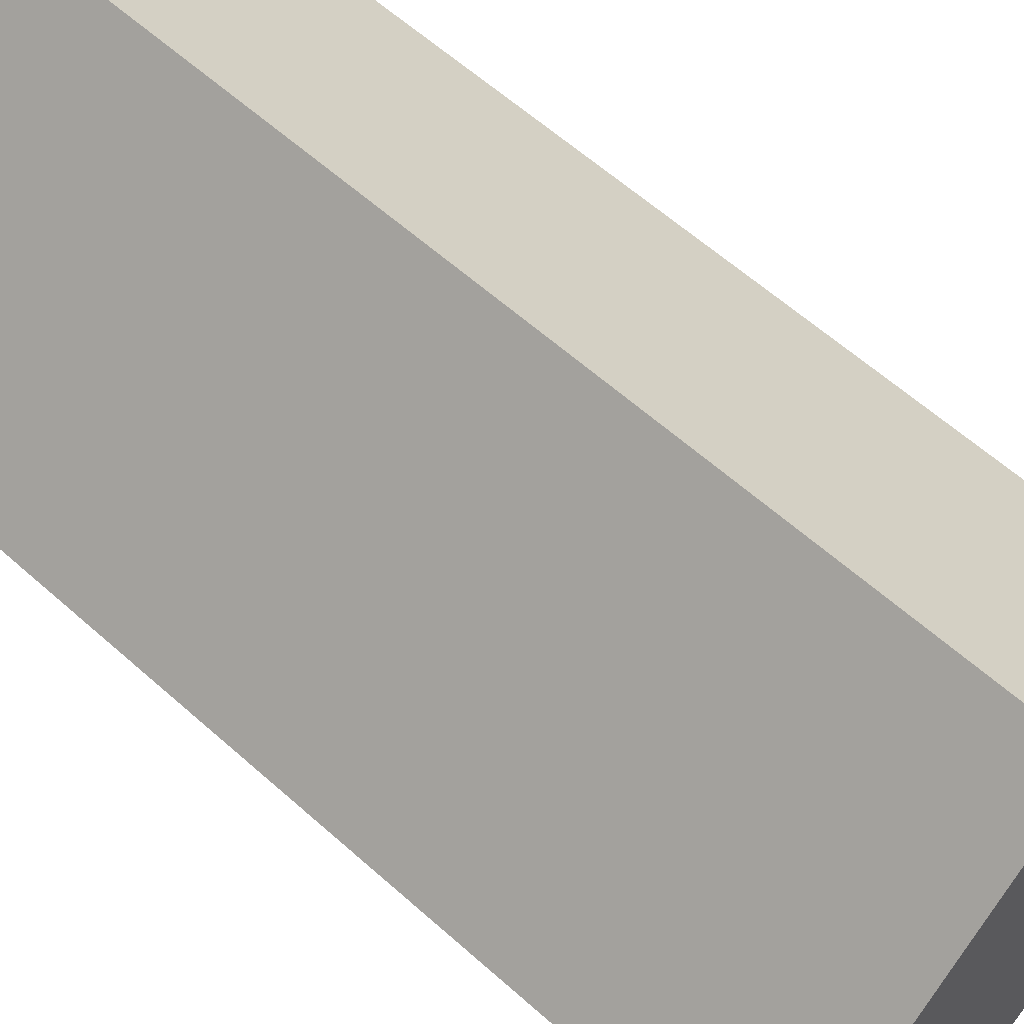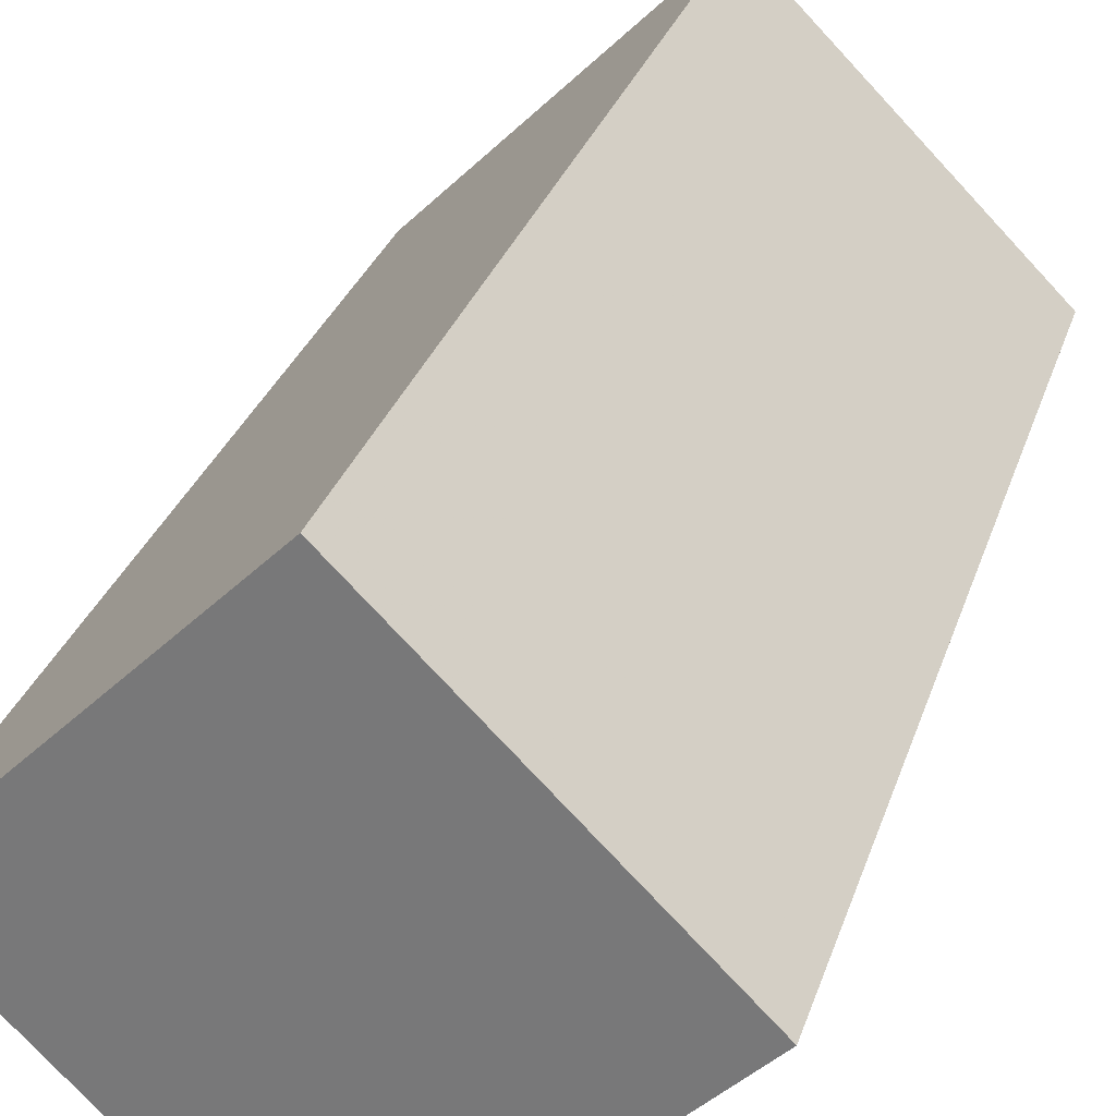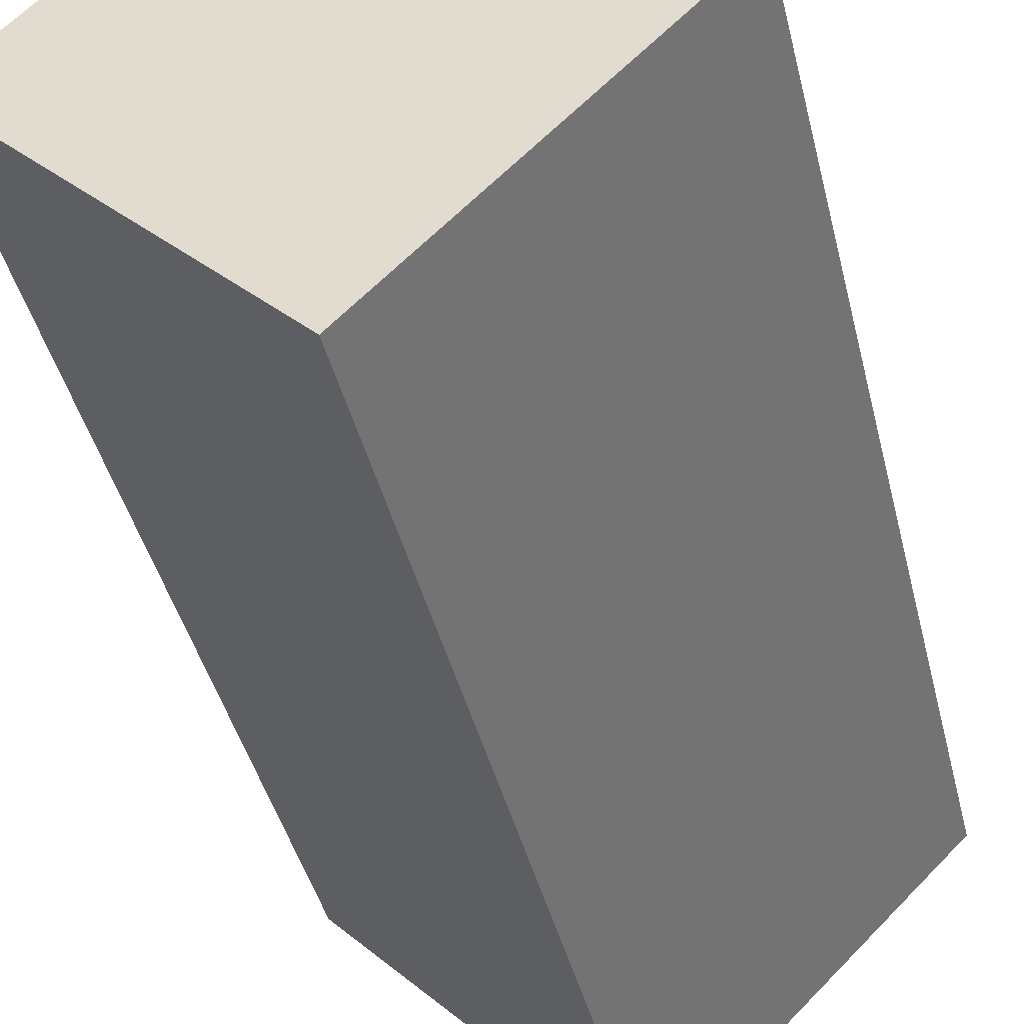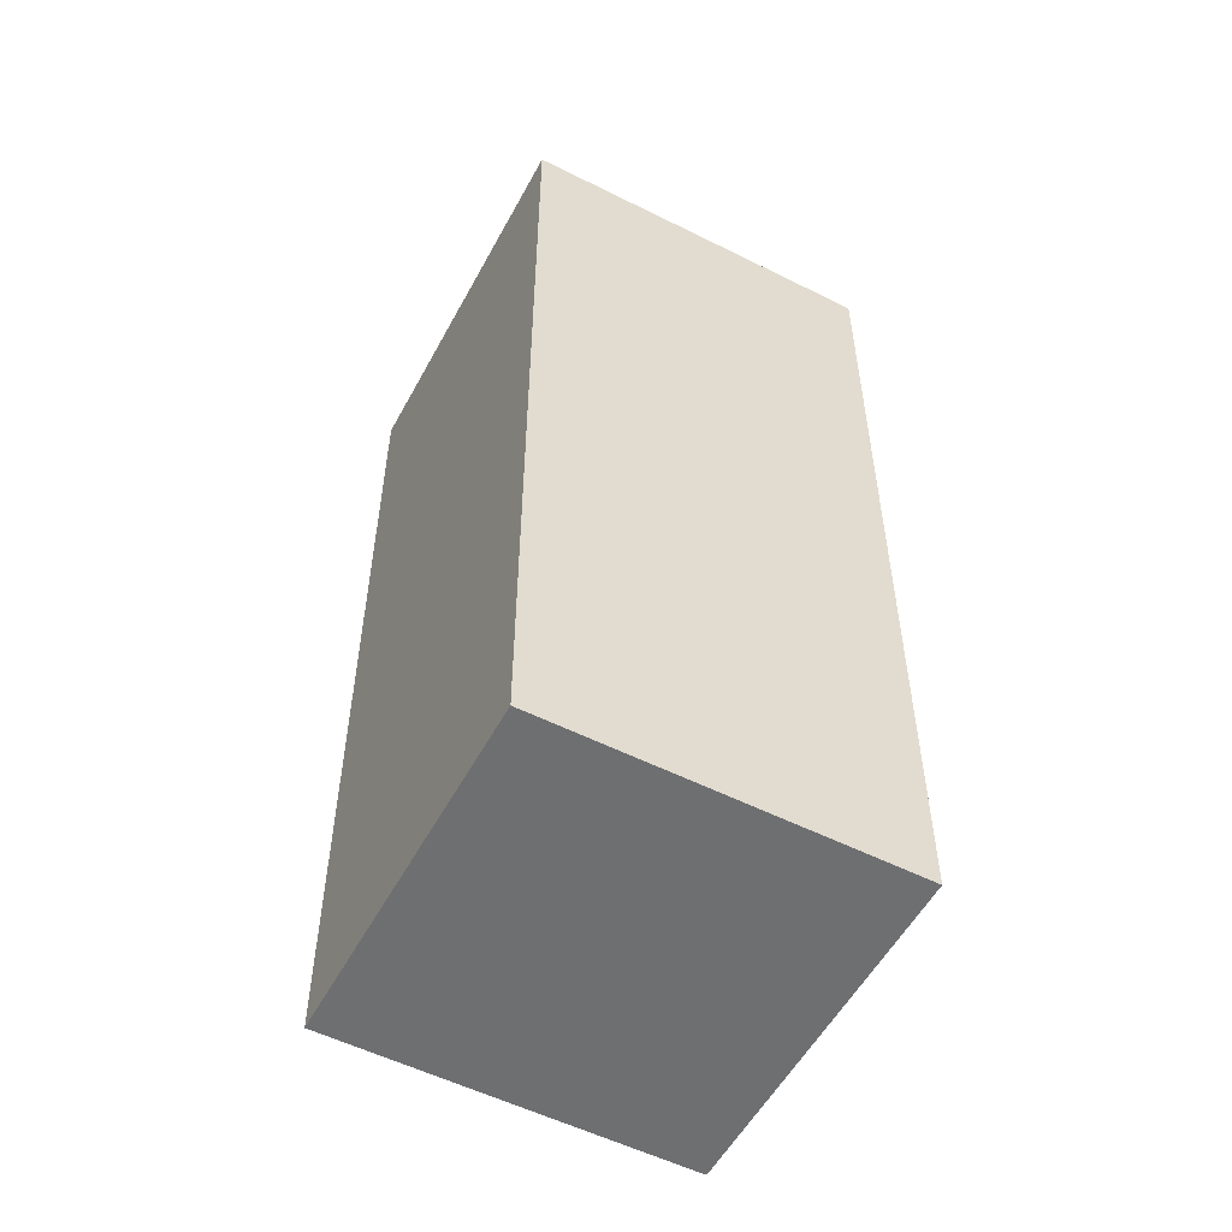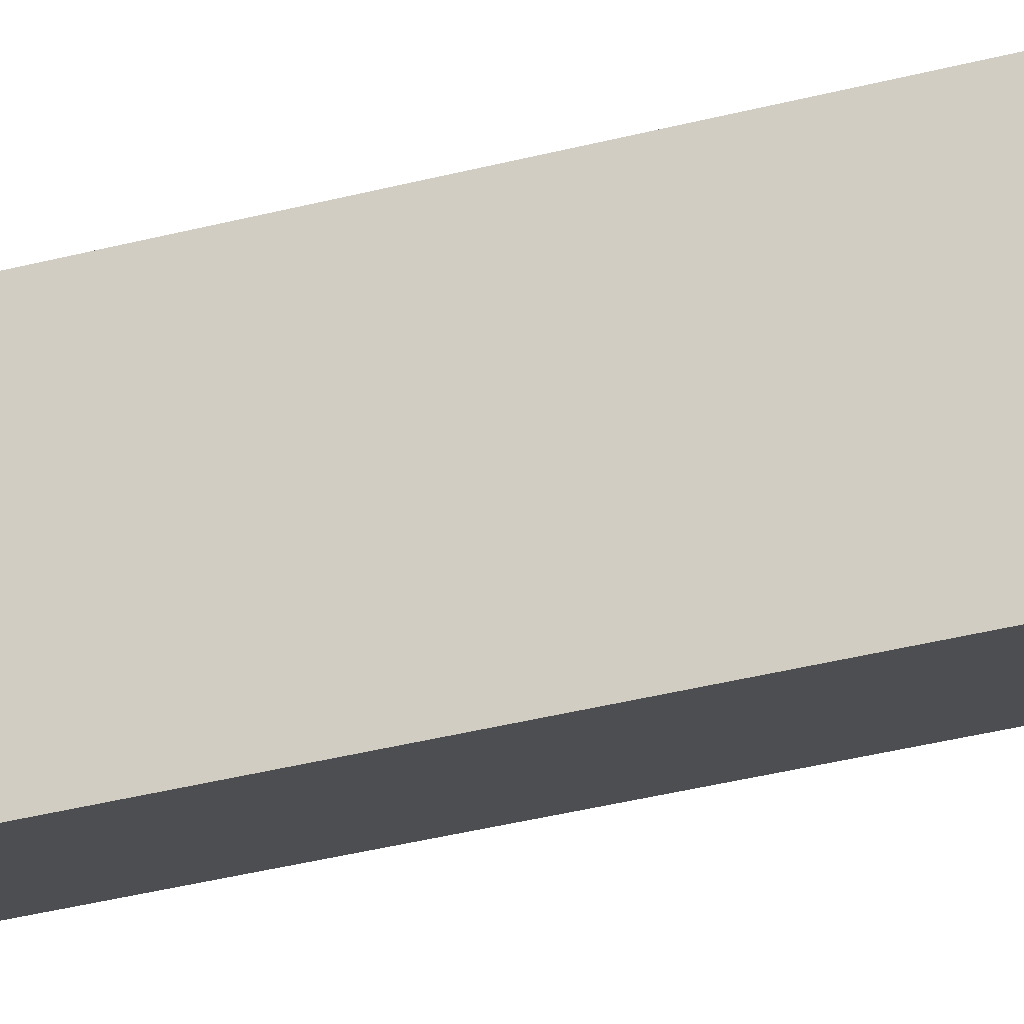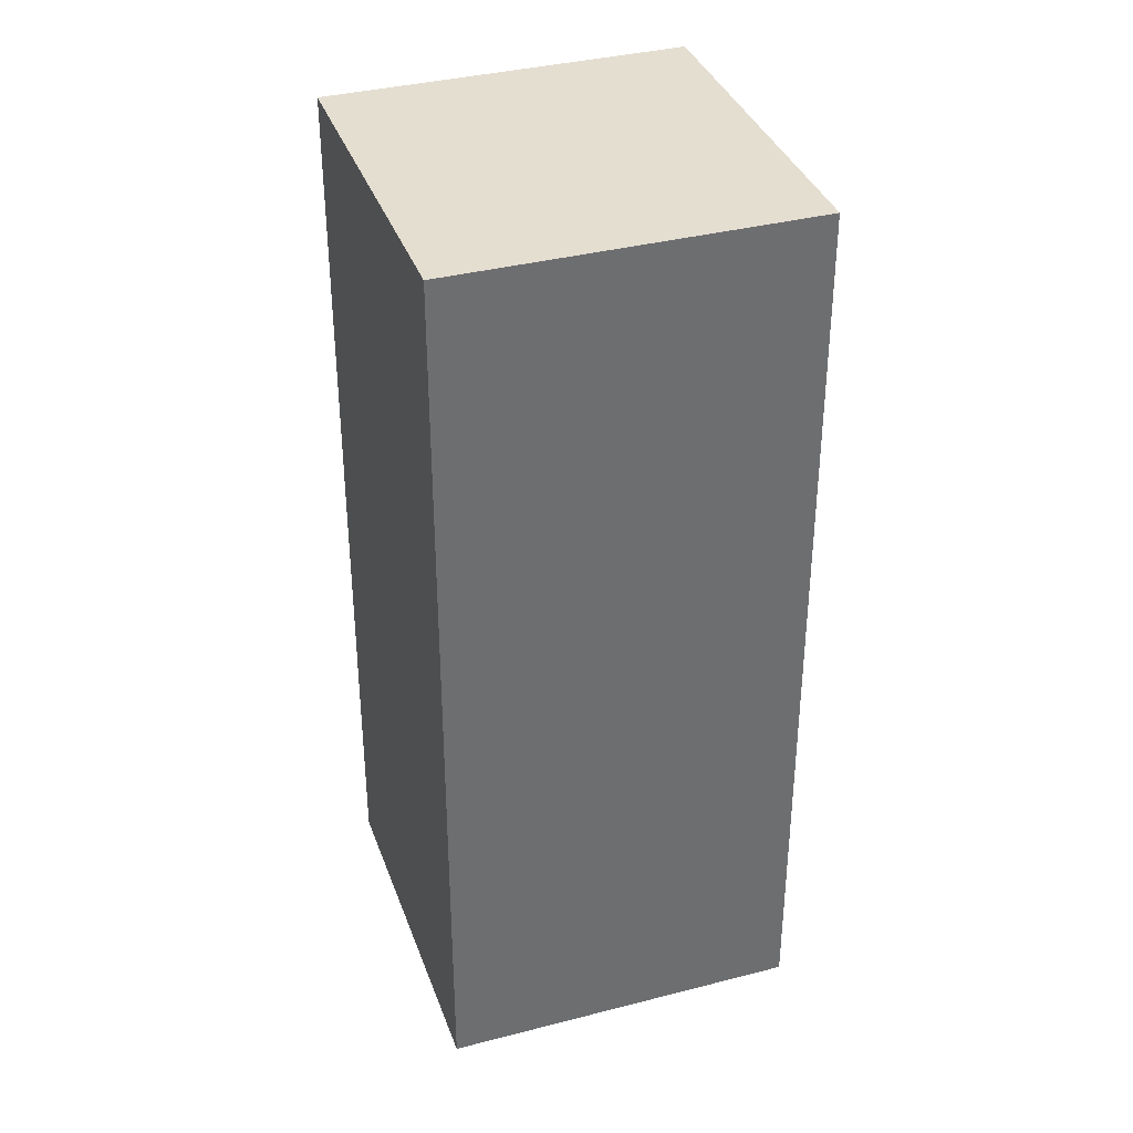
<metadata>
{"format":"obj","ext":"obj","renderer":"f3d","projection":"perspective","resolution":1024,"background":"white","views":[{"elev":60.9,"azim":132.3,"up":"+Y"},{"elev":29.1,"azim":-163.9,"up":"+Y"},{"elev":-40.8,"azim":-166.9,"up":"+Y"},{"elev":-54.5,"azim":-73.0,"up":"+Z"},{"elev":-59.3,"azim":103.2,"up":"+Y"},{"elev":36.4,"azim":26.4,"up":"+Z"}]}
</metadata>
<code>
v 22.63 0 -40
v 0 22.63 -40
v -22.63 0 -40
v 0 -22.63 -40
v 22.63 0 40
v 0 22.63 40
v -22.63 0 40
v 0 -22.63 40
f 2 6 5
f 1 2 5
f 2 7 6
f 2 3 7
f 3 8 7
f 3 4 8
f 1 5 8
f 1 8 4
f 6 7 8
f 6 8 5
f 1 3 2
f 1 4 3

</code>
